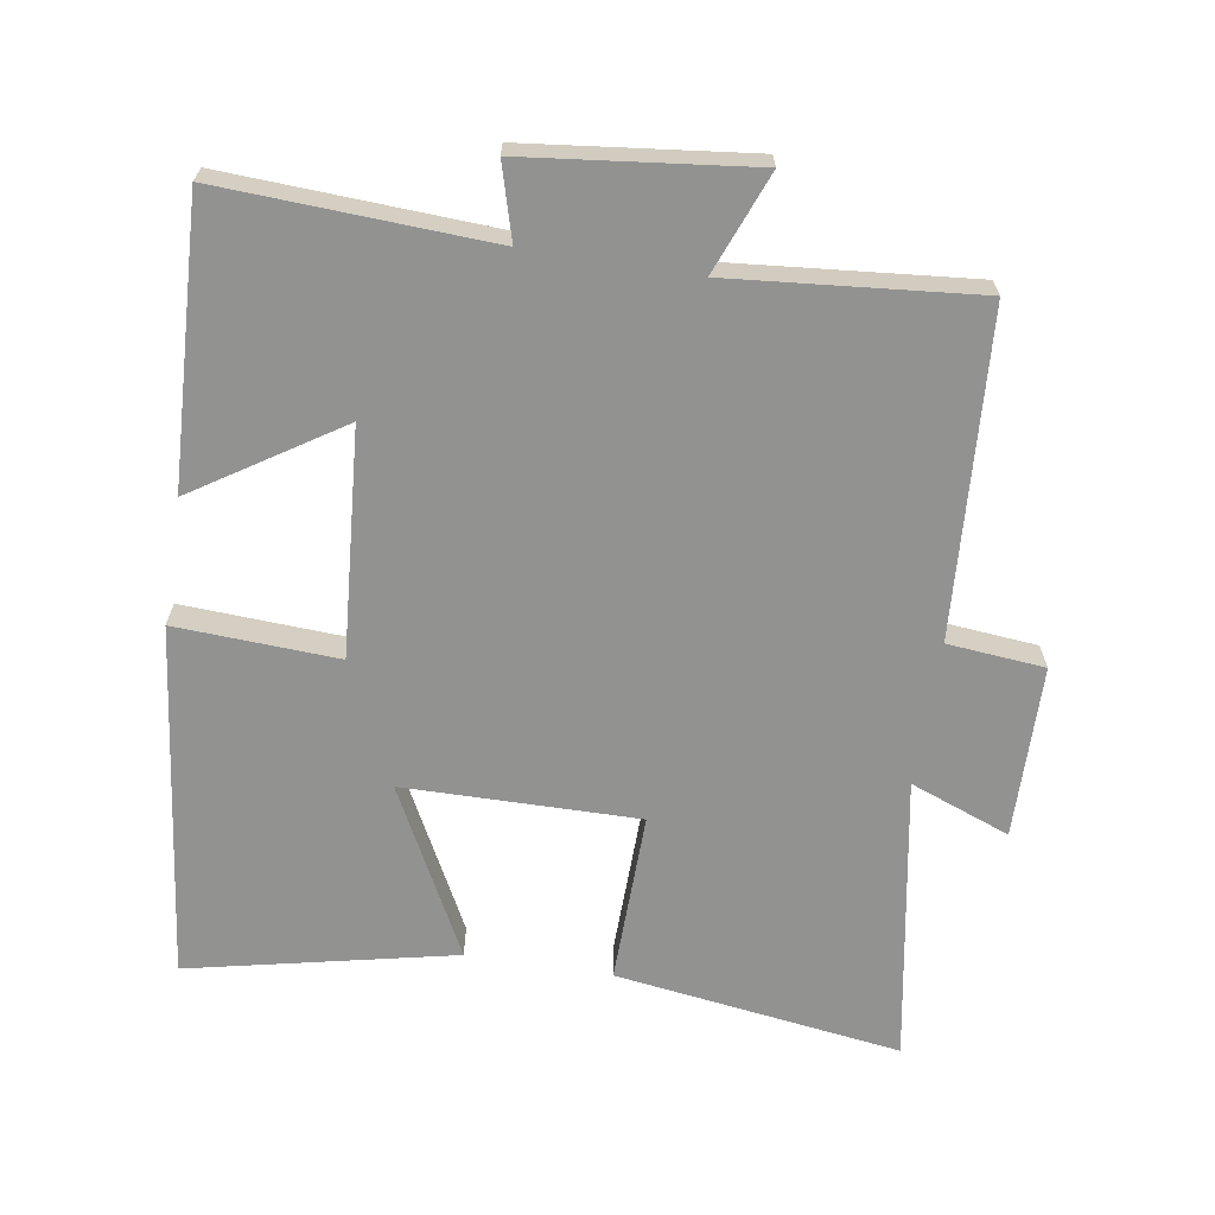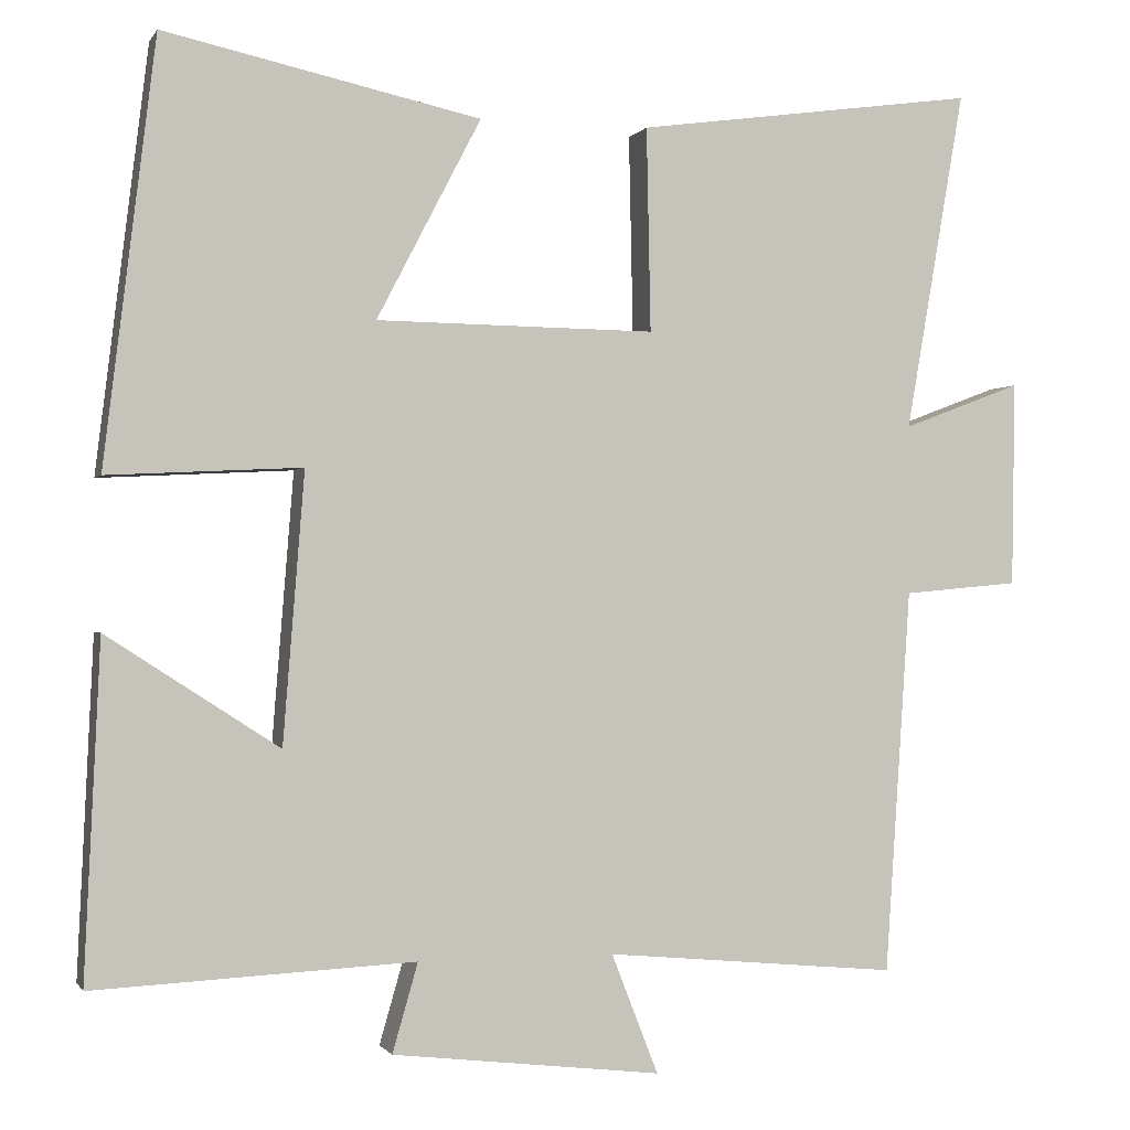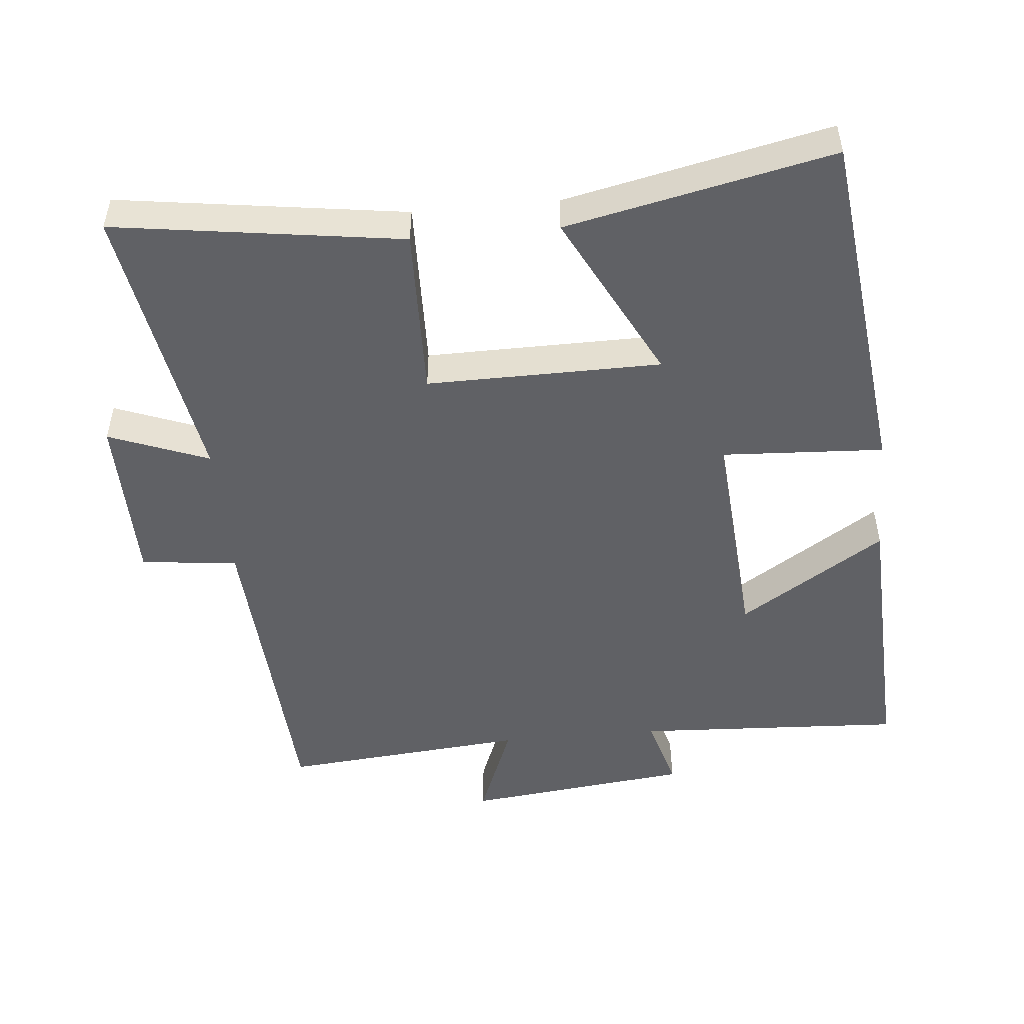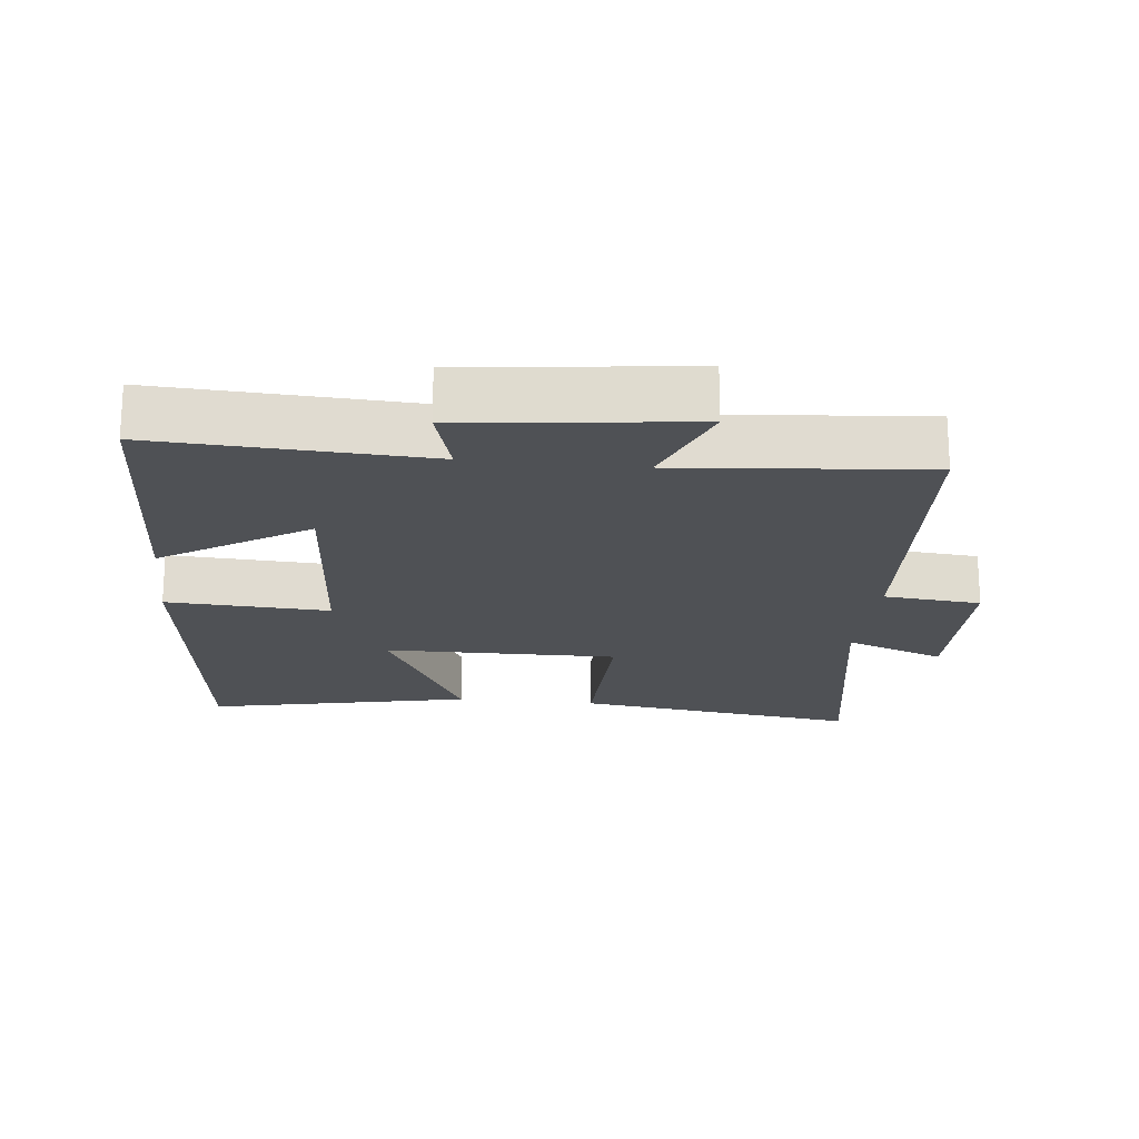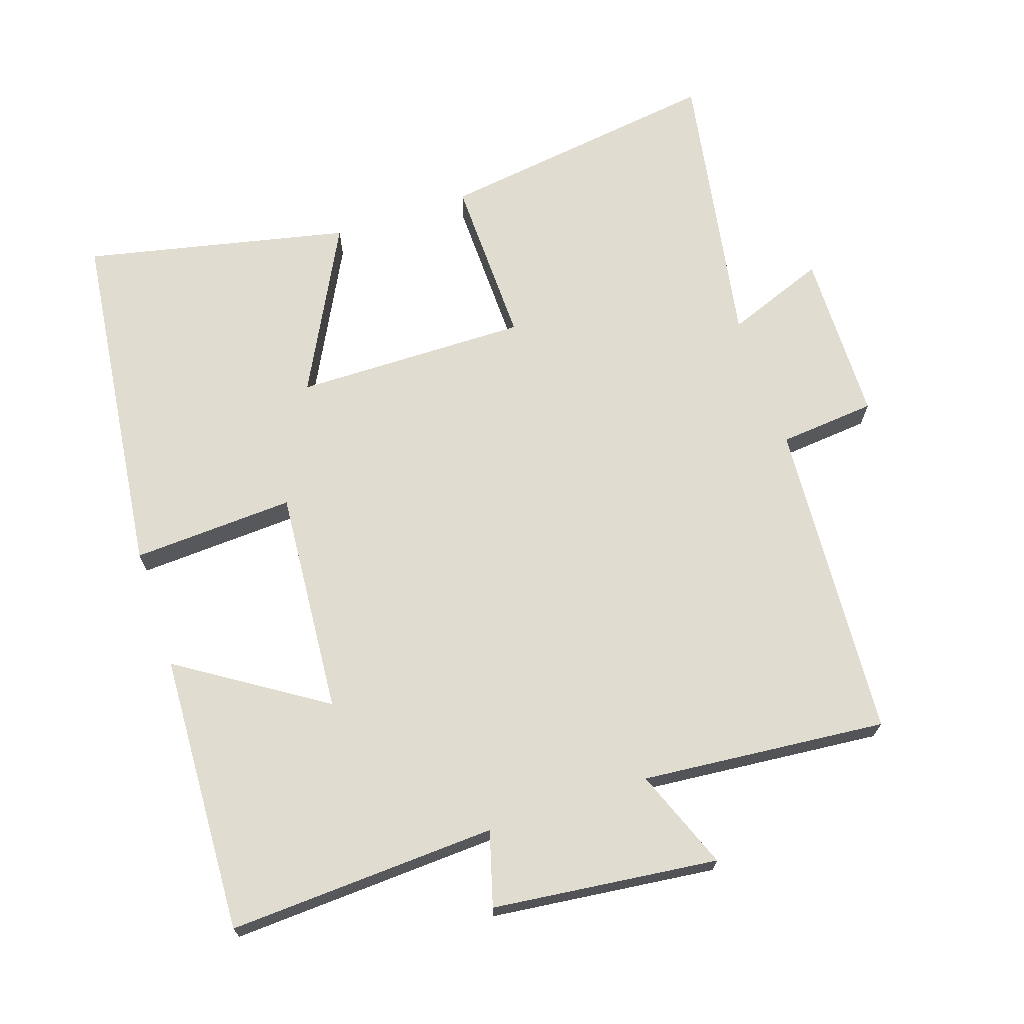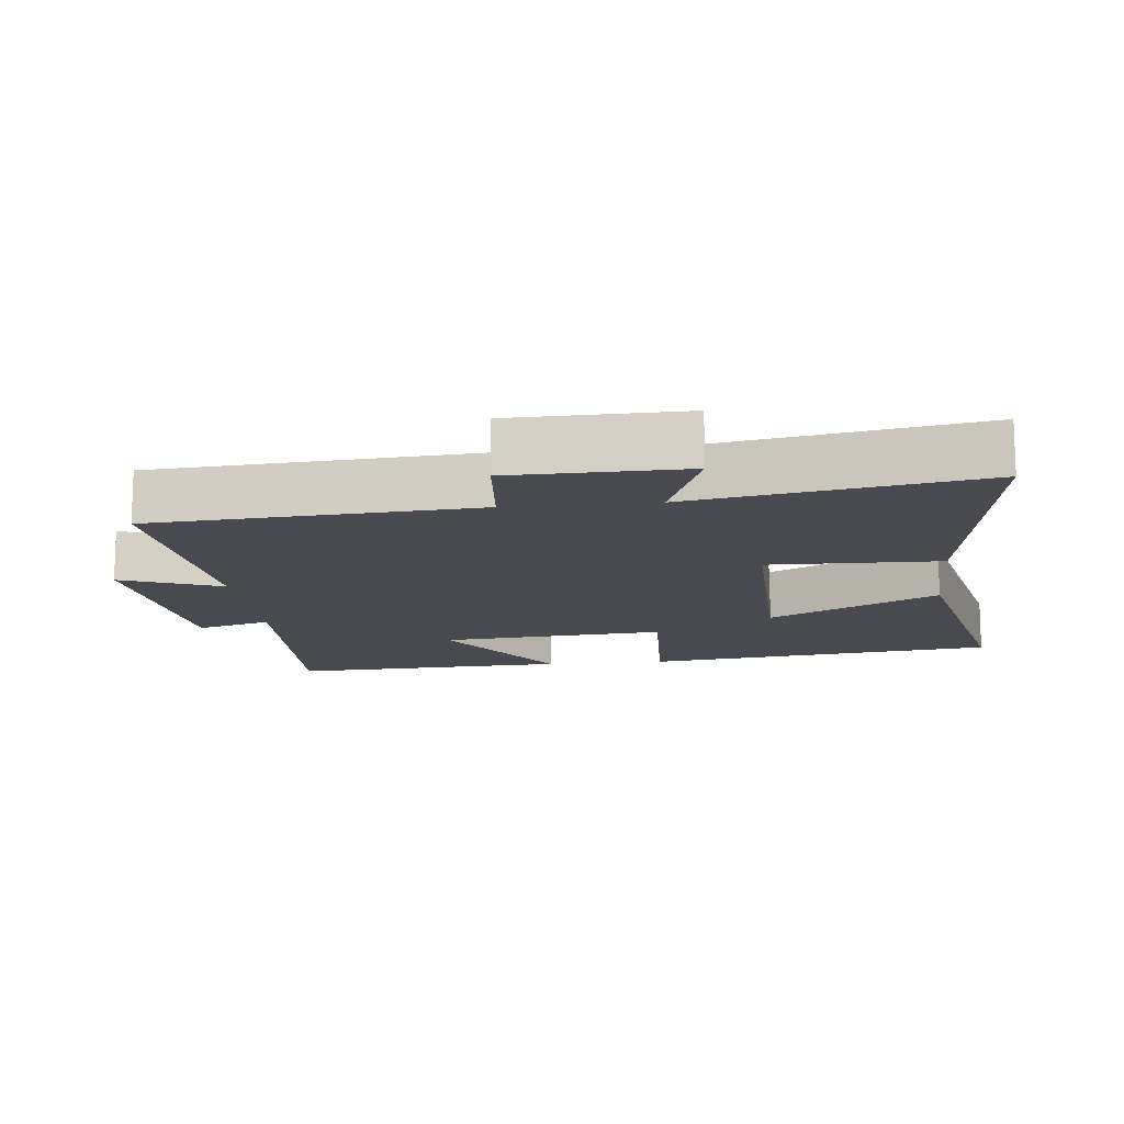
<metadata>
{"format":"obj","ext":"obj","renderer":"f3d","projection":"perspective","resolution":1024,"background":"white","views":[{"elev":-66.2,"azim":170.9,"up":"+Y"},{"elev":-0.8,"azim":163.6,"up":"+Z"},{"elev":-49.9,"azim":5.2,"up":"+Y"},{"elev":-19.7,"azim":173.7,"up":"+Y"},{"elev":69.4,"azim":161.5,"up":"+Y"},{"elev":-13.6,"azim":-83.8,"up":"+Y"}]}
</metadata>
<code>
v -0.572 0.07 0.558
v -0.156 0.07 0.5
v -0.161 0.07 0.252
v 0.179 0.07 0.256
v 0.052 0.07 0.5
v 0.437 0.07 0.584
v 0.5 0.07 0.069
v 0.264 0.07 0.081
v 0.29 0.07 -0.247
v 0.5 0.07 -0.111
v 0.519 0.07 -0.519
v 0.128 0.07 -0.5
v 0.159 0.07 -0.608
v -0.169 0.07 -0.646
v -0.112 0.07 -0.5
v -0.469 0.07 -0.533
v -0.5 0.07 -0.065
v -0.641 0.07 -0.052
v -0.645 0.07 0.198
v -0.5 0.07 0.143
v -0.572 0 0.558
v -0.156 0 0.5
v -0.161 0 0.252
v 0.179 0 0.256
v 0.052 0 0.5
v 0.437 0 0.584
v 0.5 0 0.069
v 0.264 0 0.081
v 0.29 0 -0.247
v 0.5 0 -0.111
v 0.519 0 -0.519
v 0.128 0 -0.5
v 0.159 0 -0.608
v -0.169 0 -0.646
v -0.112 0 -0.5
v -0.469 0 -0.533
v -0.5 0 -0.065
v -0.641 0 -0.052
v -0.645 0 0.198
v -0.5 0 0.143
f 17 18 19 20
f 15 16 17 20
f 15 20 1
f 12 13 14 15
f 12 15 1
f 9 10 11 12
f 8 9 12
f 6 7 8
f 4 5 6
f 4 6 8
f 3 4 8 12
f 1 2 3
f 1 3 12
f 40 39 38 37
f 40 37 36 35
f 21 40 35
f 35 34 33 32
f 21 35 32
f 32 31 30 29
f 32 29 28
f 28 27 26
f 26 25 24
f 28 26 24
f 32 28 24 23
f 23 22 21
f 32 23 21
f 1 21 22 2
f 2 22 23 3
f 3 23 24 4
f 4 24 25 5
f 5 25 26 6
f 6 26 27 7
f 7 27 28 8
f 8 28 29 9
f 9 29 30 10
f 10 30 31 11
f 11 31 32 12
f 12 32 33 13
f 13 33 34 14
f 14 34 35 15
f 15 35 36 16
f 16 36 37 17
f 17 37 38 18
f 18 38 39 19
f 19 39 40 20
f 20 40 21 1

</code>
